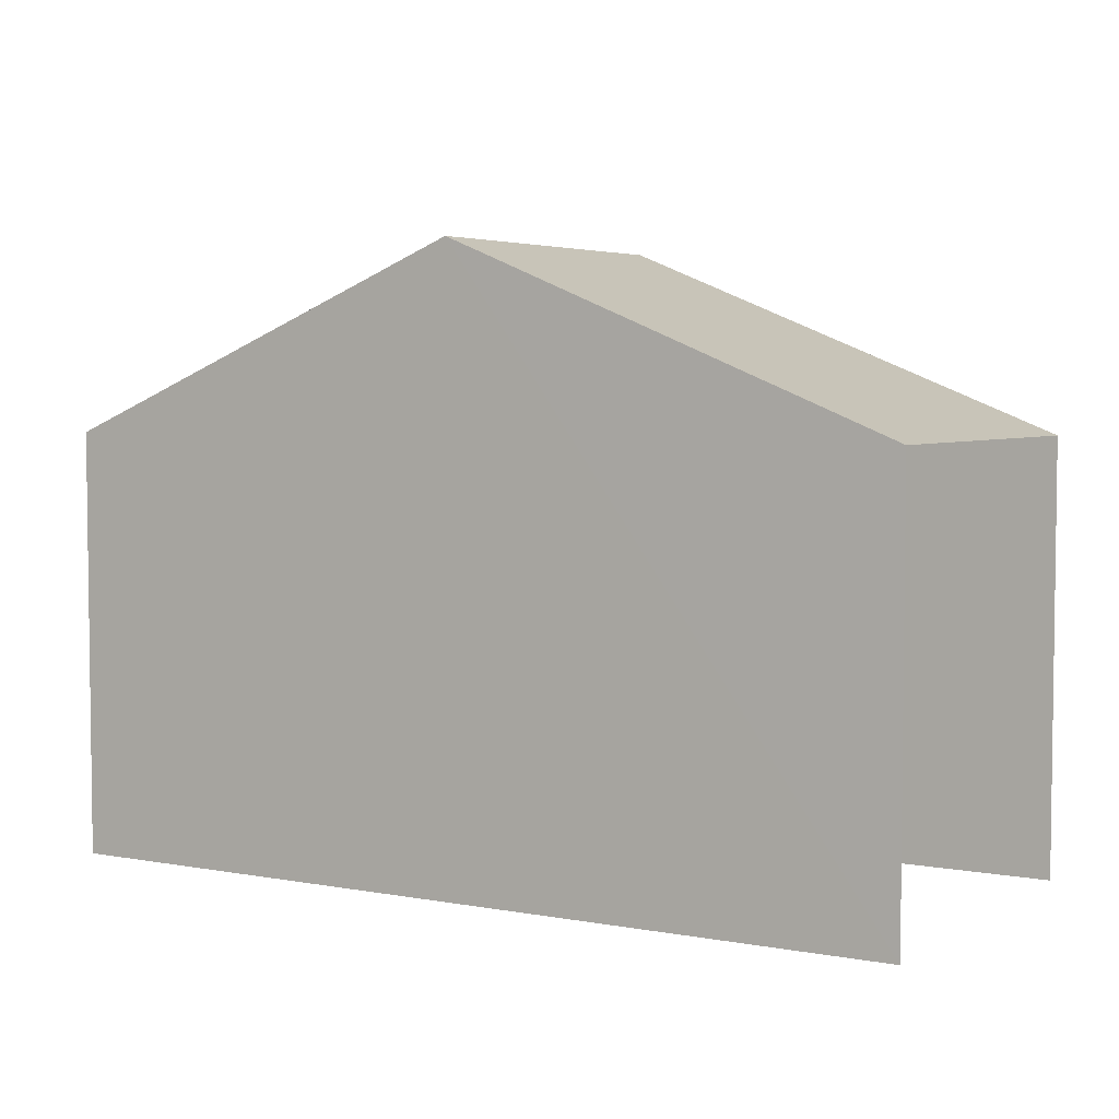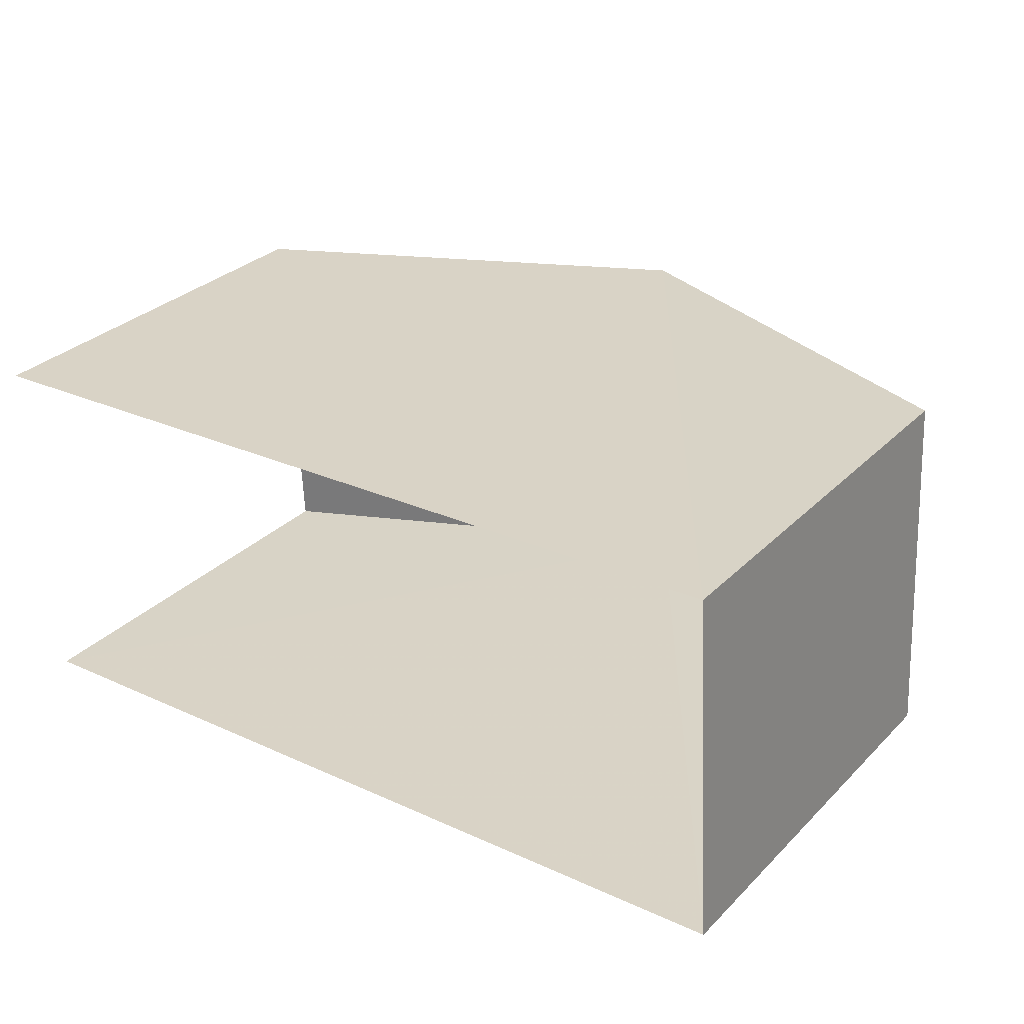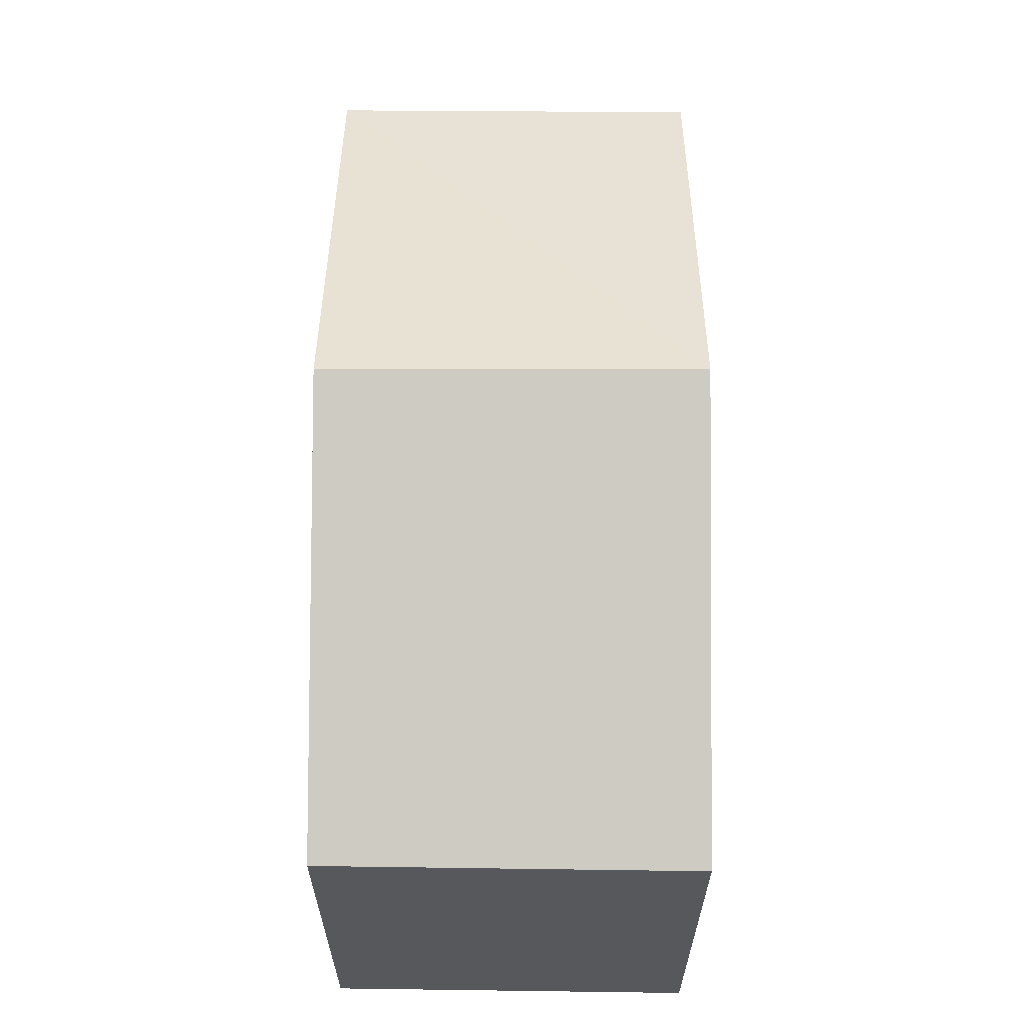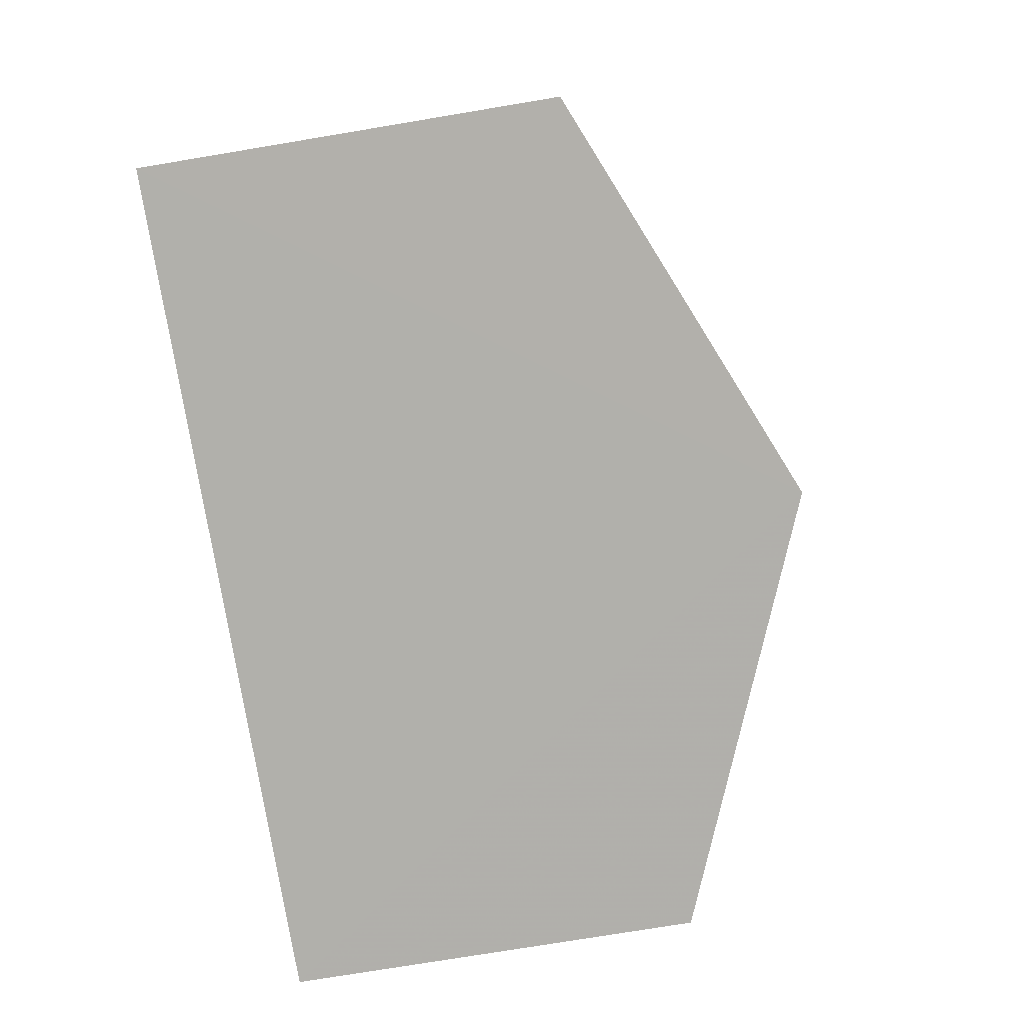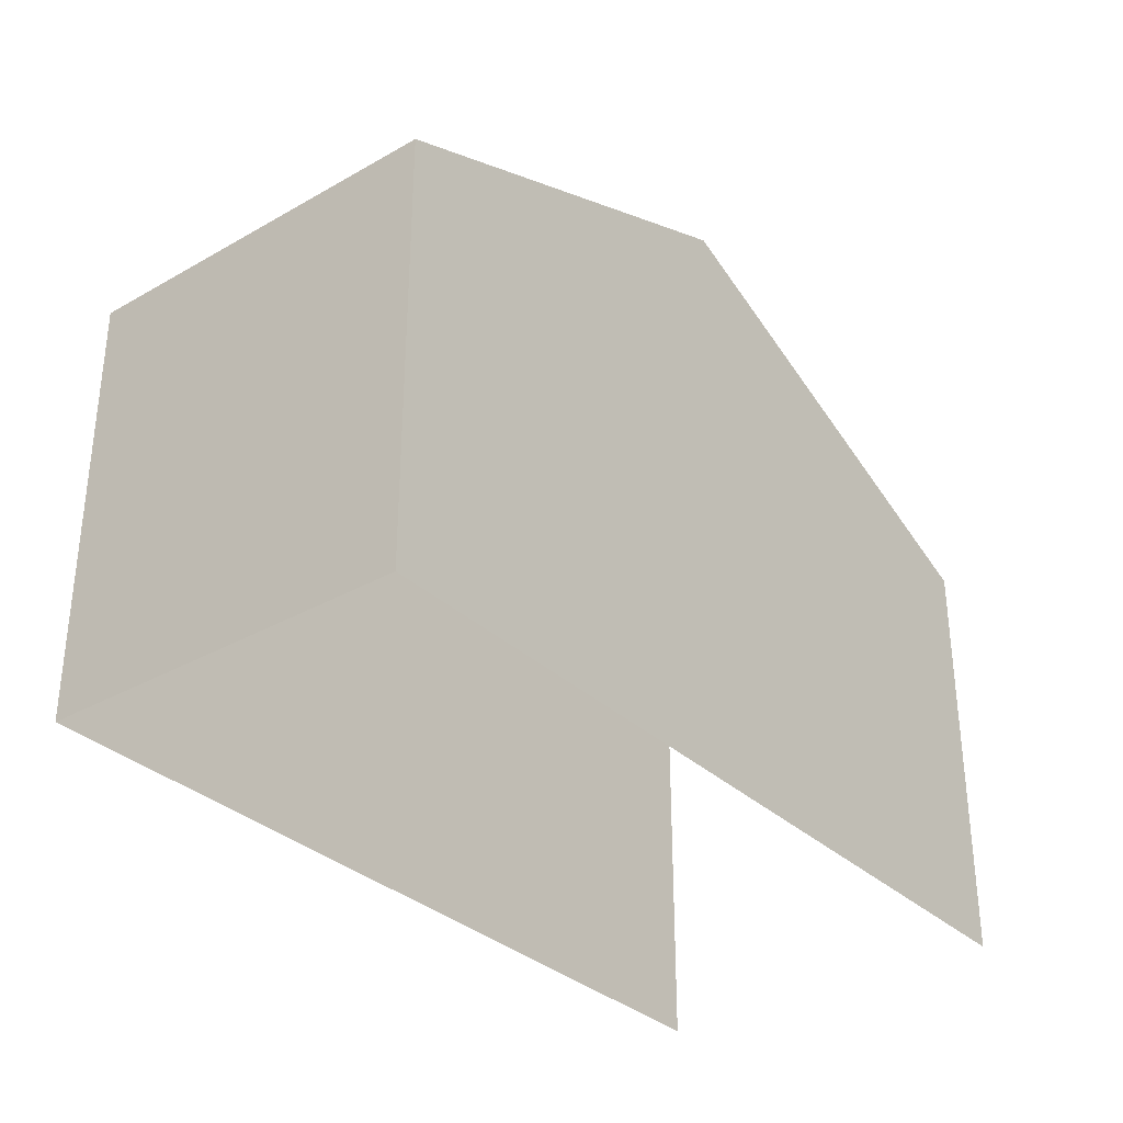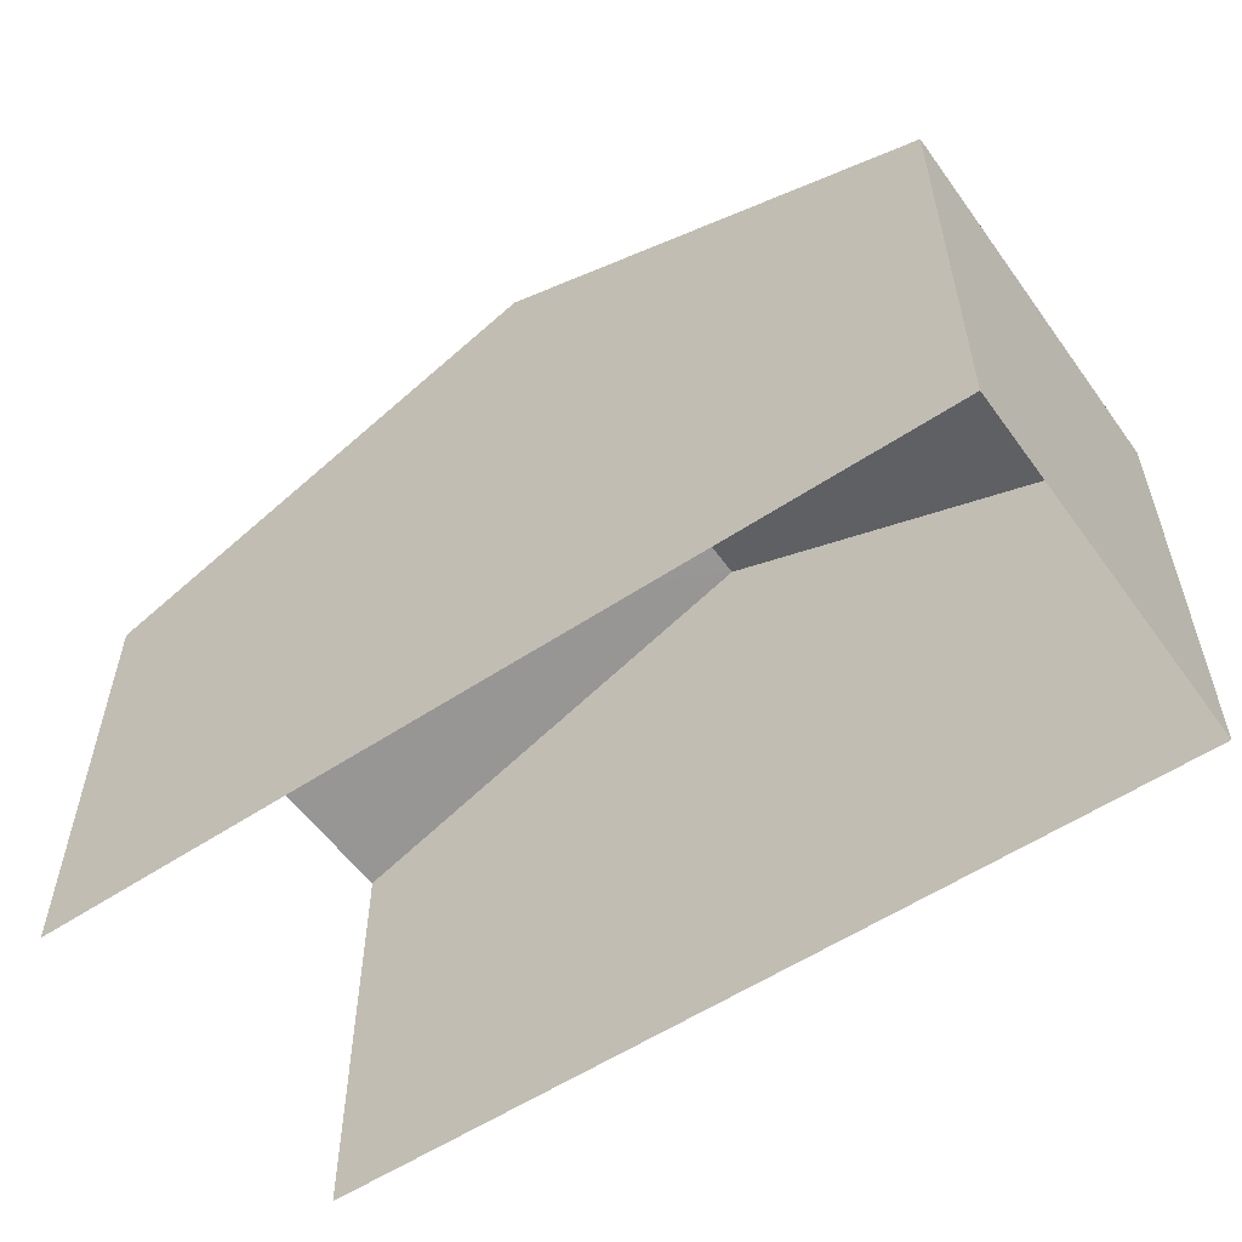
<metadata>
{"format":"obj","ext":"obj","renderer":"f3d","projection":"perspective","resolution":1024,"background":"white","views":[{"elev":4.5,"azim":27.5,"up":"+Z"},{"elev":30.8,"azim":-144.0,"up":"+Y"},{"elev":62.2,"azim":-92.8,"up":"+Z"},{"elev":-75.5,"azim":-80.5,"up":"+Y"},{"elev":-32.7,"azim":-55.1,"up":"+Z"},{"elev":-55.6,"azim":-148.0,"up":"+Z"}]}
</metadata>
<code>
v -3.738e+05 -1.033e+05 27.46
v -3.738e+05 -1.033e+05 27.46
v -3.738e+05 -1.033e+05 27.46
v -3.738e+05 -1.033e+05 27.46
v -3.738e+05 -1.033e+05 35.22
v -3.738e+05 -1.033e+05 32.9
v -3.738e+05 -1.033e+05 35.22
v -3.738e+05 -1.033e+05 32.9
v -3.738e+05 -1.033e+05 32.9
v -3.738e+05 -1.033e+05 32.9
f 1 2 3
f 4 1 3
f 8 4 3
f 6 8 3
f 5 6 7
f 5 8 6
f 9 10 5
f 7 9 5
f 6 3 7
f 3 2 7
f 2 9 7
f 10 1 5
f 1 4 5
f 4 8 5
f 10 2 1
f 10 9 2

</code>
